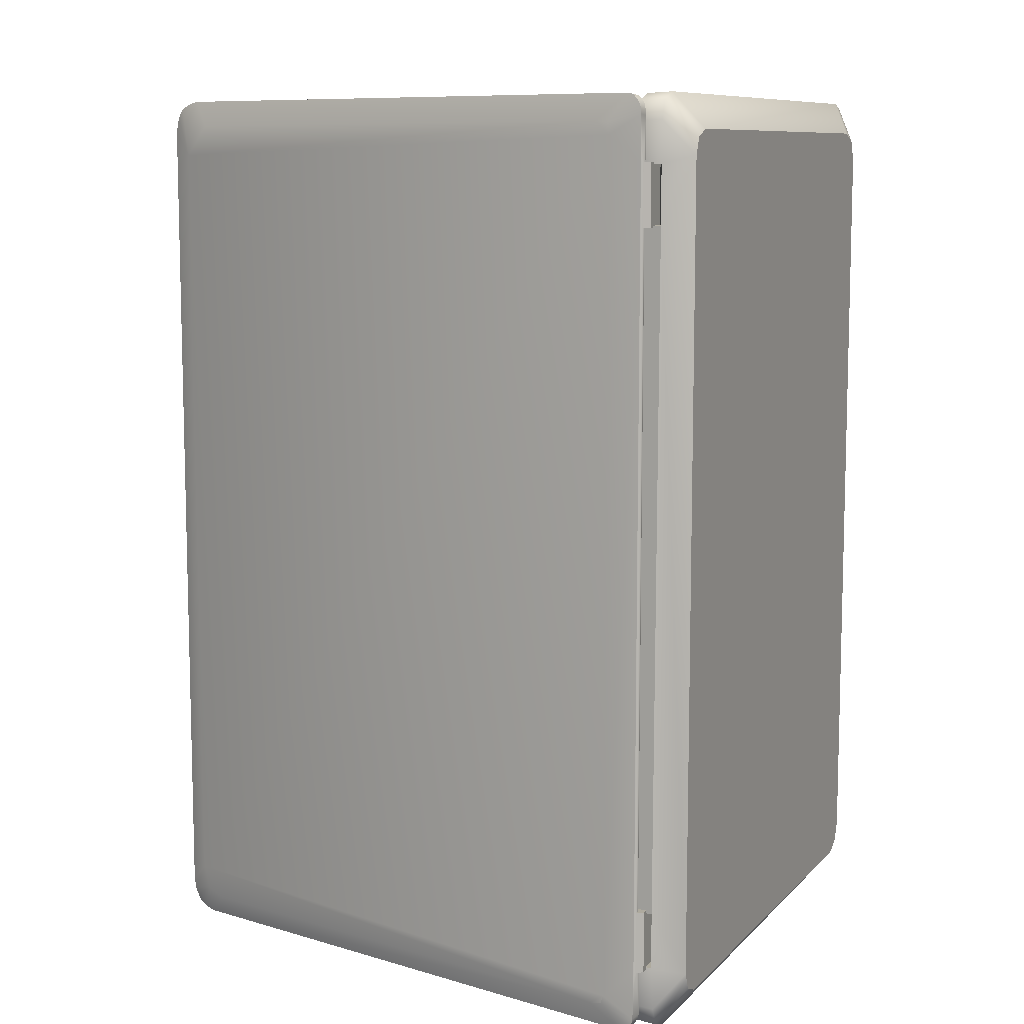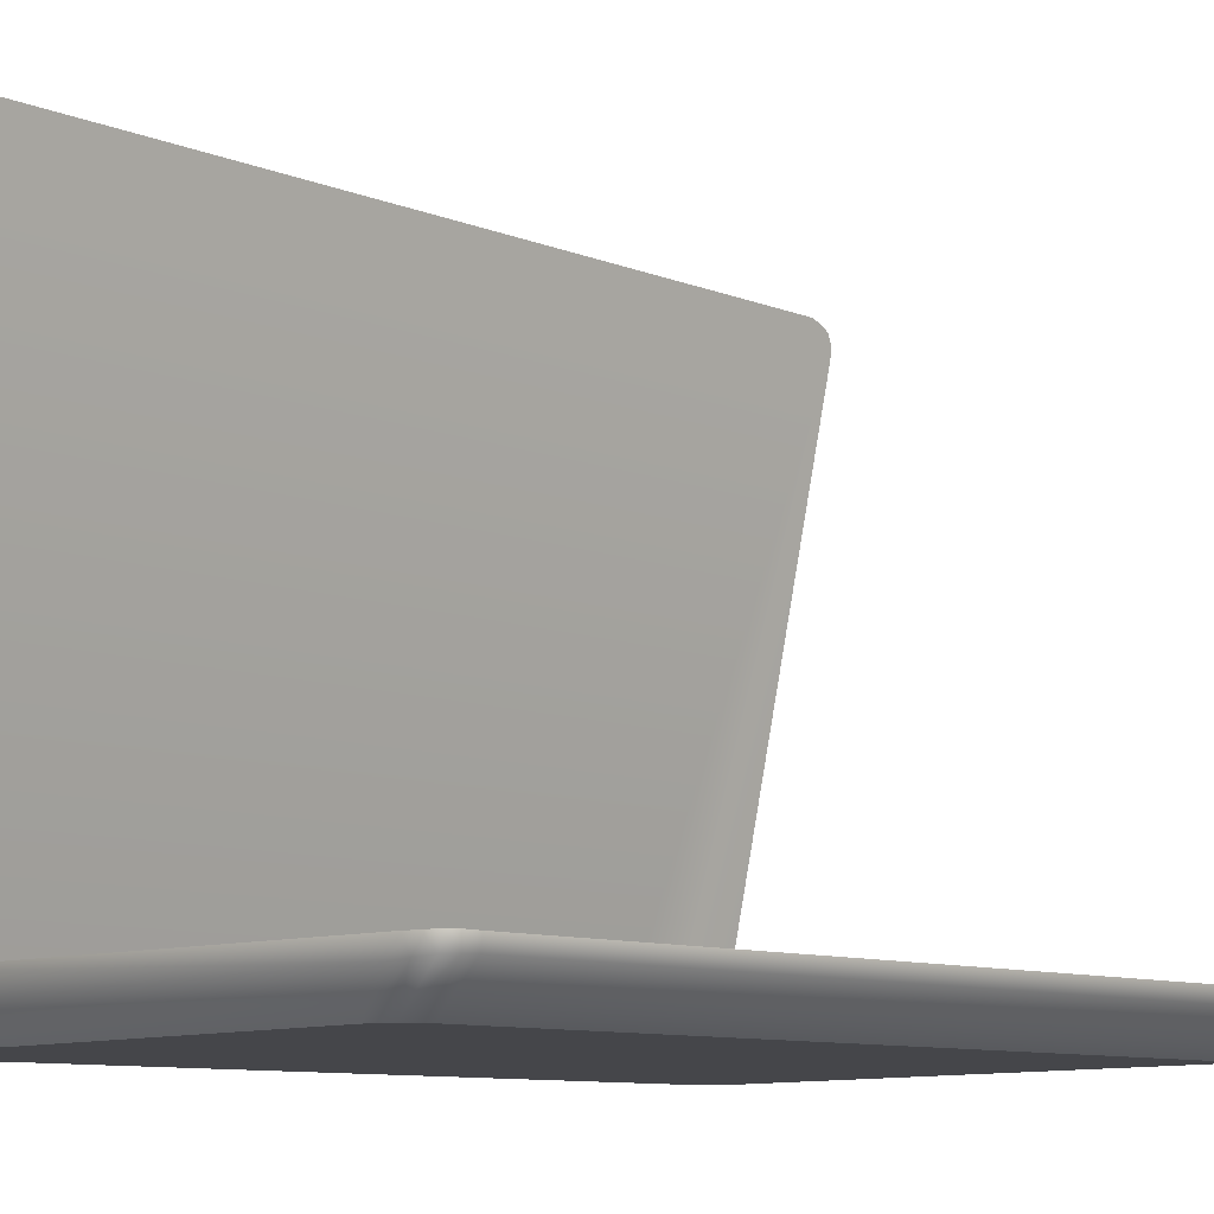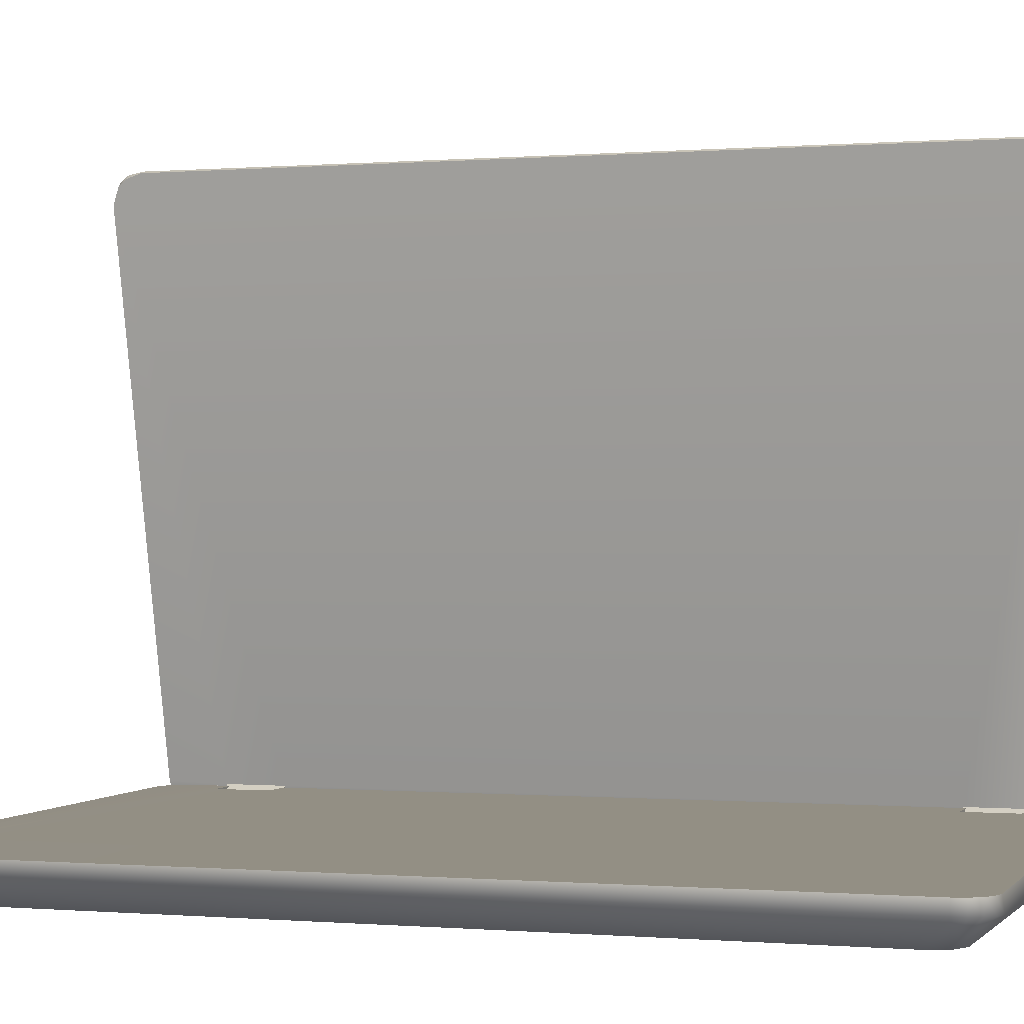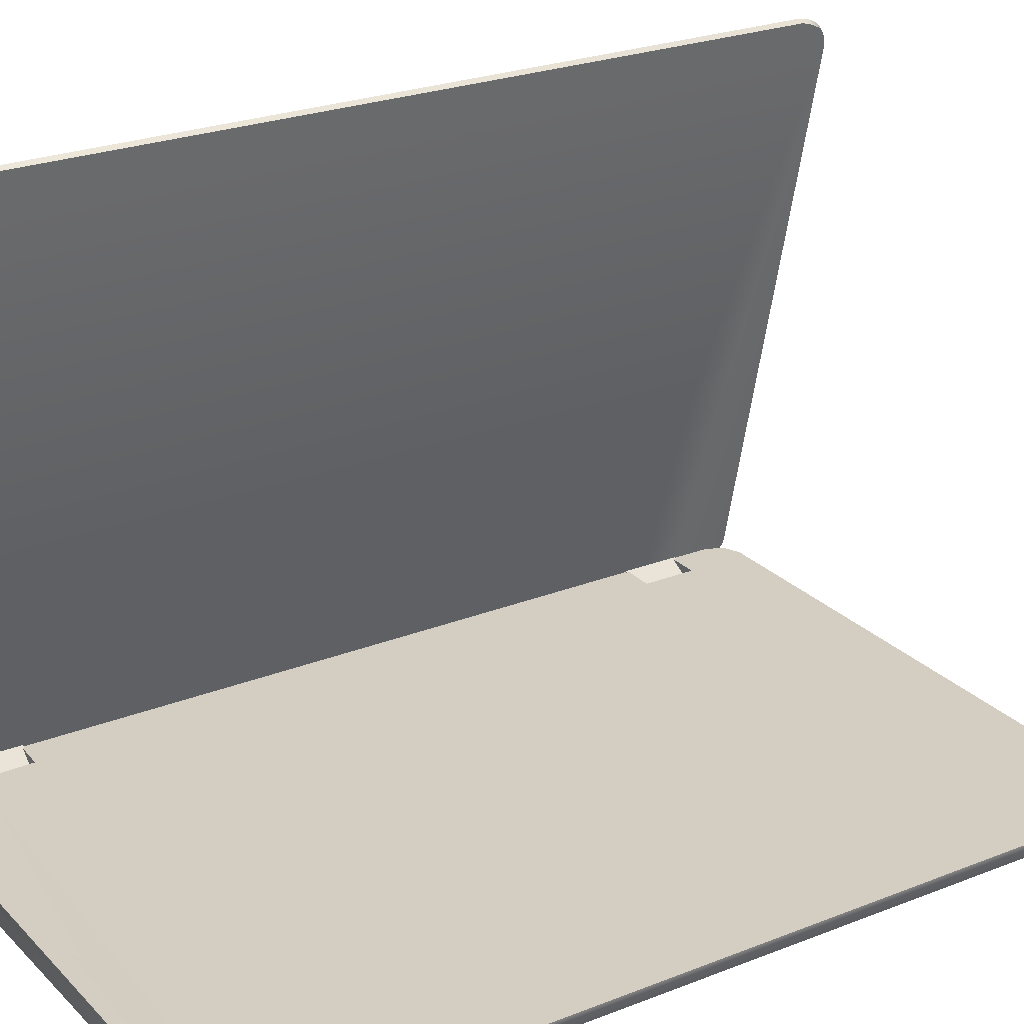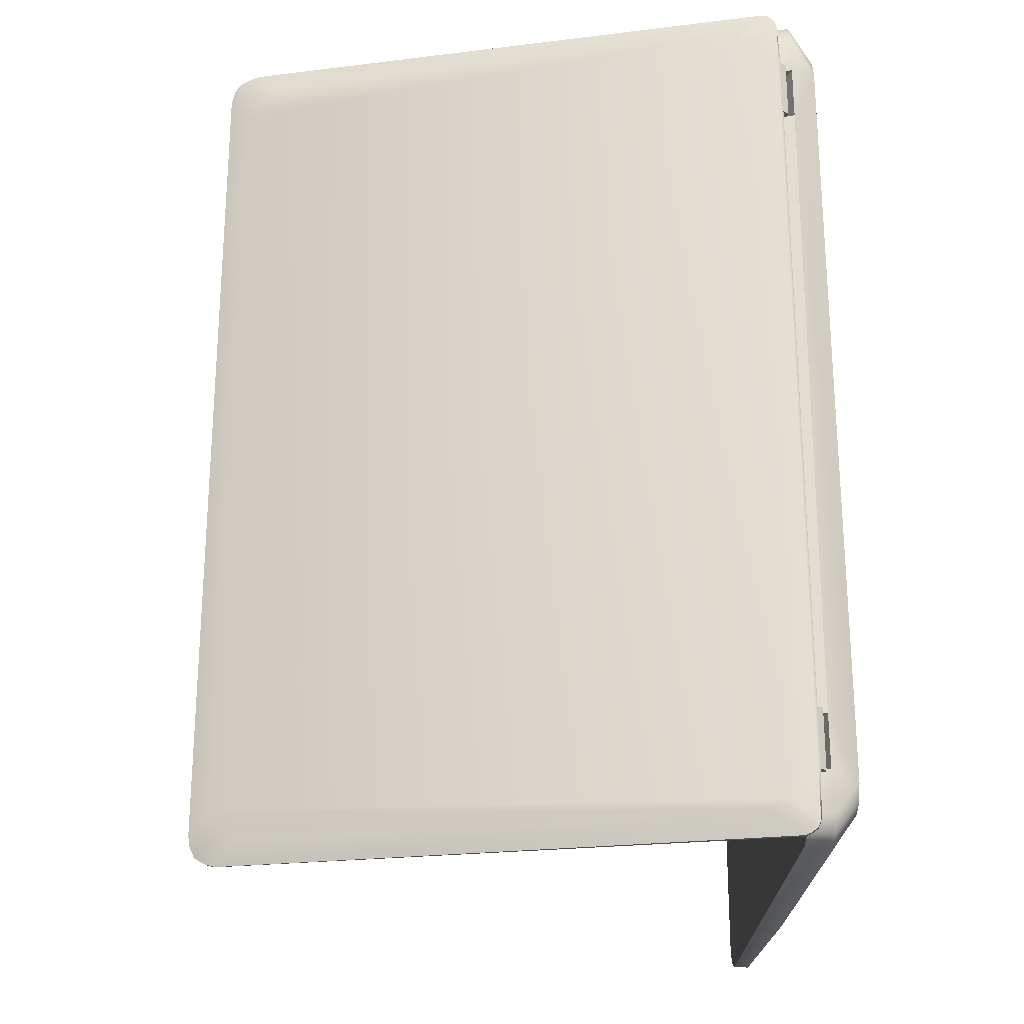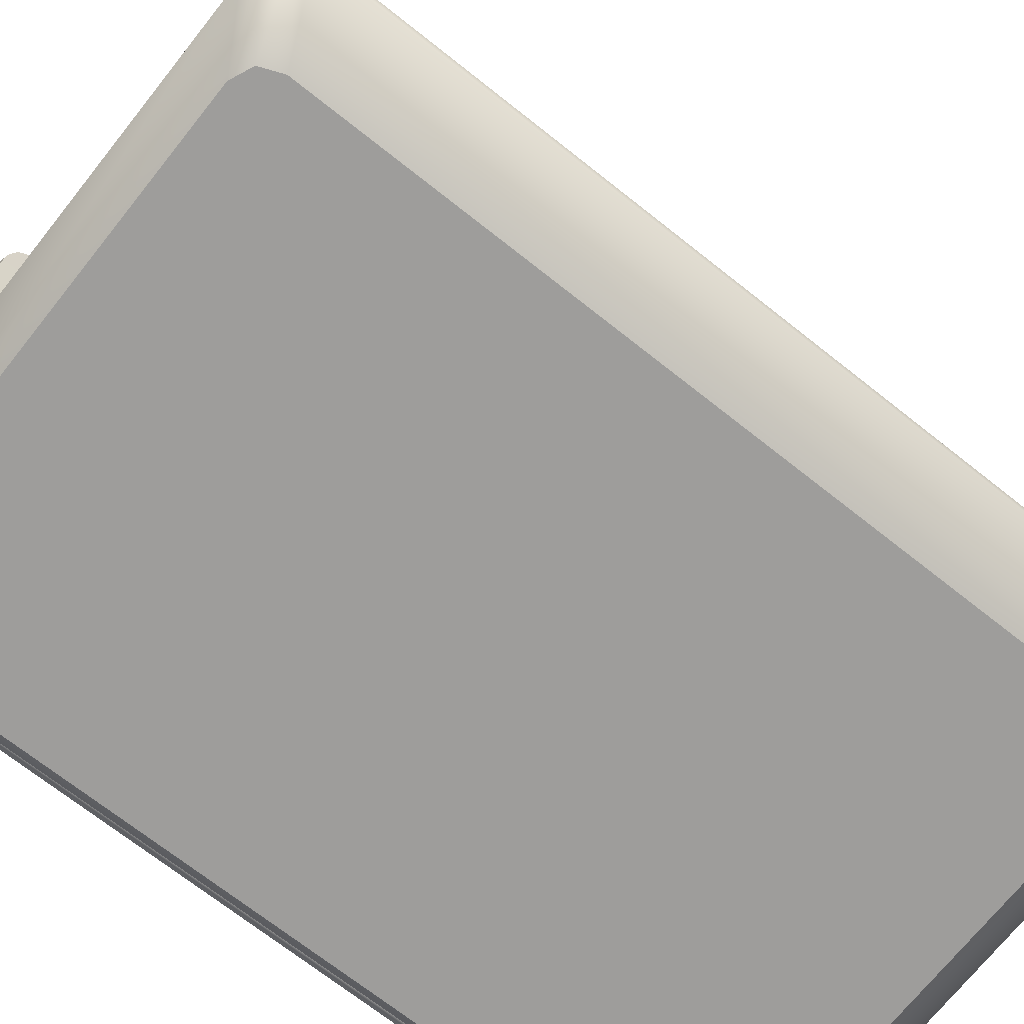
<metadata>
{"format":"obj","ext":"obj","renderer":"f3d","projection":"perspective","resolution":1024,"background":"white","views":[{"elev":9.2,"azim":-65.0,"up":"+Z"},{"elev":-9.6,"azim":44.1,"up":"+Y"},{"elev":-0.0,"azim":108.1,"up":"+Y"},{"elev":24.9,"azim":57.3,"up":"+Y"},{"elev":-23.1,"azim":-91.4,"up":"+Z"},{"elev":-70.1,"azim":51.5,"up":"+Y"}]}
</metadata>
<code>
o Lowpoly_Notebook_Cube.001
v -0.2517 0.2029 -1.546
v -0.2608 0.02499 -1.185
v -0.2655 0.1481 -1.506
v 0.1866 2.096 -1.439
v 0.1649 2.002 -1.551
v -0.2624 0.1568 -1.535
v 0.2152 2.078 -1.632
v 0.2398 2.064 -1.626
v -0.2361 0.02908 -1.185
v 0.2381 2.181 -1.515
v -0.2511 0.08655 -1.628
v 0.1812 2.072 -1.523
v -0.2237 0.0263 -1.403
v -0.2431 0.003661 -1.403
v 0.236 2.053 1.625
v -0.2636 0.03331 1.185
v -0.2511 0.2011 1.538
v -0.2655 0.1481 1.492
v 0.1649 2.002 1.537
v -0.2612 0.1539 1.533
v 0.1866 2.096 1.425
v -0.2346 0.02868 1.555
v 0.2631 2.172 1.511
v 0.238 2.18 1.515
v -0.2636 0.03331 1.403
v 0.1812 2.072 1.509
v -0.2345 0.02868 1.403
v -0.2452 0.004149 1.403
v 0.2618 2.161 -1.555
v 0.2571 2.14 -1.598
v 0.2137 2.133 -1.565
v 0.2593 2.155 1.566
v 0.2429 2.083 1.62
v 0.2376 2.169 1.571
v 0.2037 2.121 1.547
v -0.2204 0.05969 1.62
v -0.2175 0.05827 -1.614
v -0.2573 0.06526 -1.62
v -0.2608 0.02499 -1.403
v -0.2636 0.03331 -1.185
v -0.2636 0.03331 -1.403
v -0.2641 0.03522 -1.574
v -0.237 0.02924 1.185
v -0.2241 0.02631 -1.568
v -0.2607 0.02499 1.185
v -0.2112 0.07955 -1.622
v -0.2126 0.07415 -1.185
v -0.1358 0.02837 -1.185
v -0.1358 0.02837 -1.403
v -0.2126 0.07414 -1.403
v -0.2431 0.003661 -1.185
v -0.1456 0.009736 -1.185
v -0.1456 0.009734 -1.403
v -0.2124 0.07975 1.625
v -0.2636 0.03331 1.559
v -0.2607 0.02499 1.403
v -0.2135 0.0743 1.185
v -0.1358 0.02837 1.185
v 0.2125 2.067 1.629
v -0.2511 0.08655 1.629
v -0.1358 0.02837 1.403
v -0.2136 0.07431 1.403
v -0.2452 0.004149 1.185
v -0.1456 0.009736 1.185
v -0.1456 0.009734 1.403
v 0.2643 2.172 -1.515
v 0.2383 2.175 -1.555
v 0.2338 2.154 -1.598
v 0.2241 2.117 -1.621
v 0.2486 2.103 -1.621
v 0.2196 2.097 1.624
v 0.231 2.146 1.603
v 0.2541 2.132 1.598
v -0.2601 0.04543 1.602
v -0.2624 0.03434 1.578
v -0.2549 0.06553 1.624
v -0.2329 0.02961 1.574
v -0.2296 0.03763 1.6
v -0.2624 0.04578 -1.605
v -0.2637 0.03738 -1.587
v -0.2225 0.03877 -1.599
v -0.2238 0.03036 -1.581
v -0.2624 0.1568 -1.535
v -0.2608 0.02499 -1.185
v -0.2608 0.02499 -1.185
v -0.2361 0.02908 -1.185
v -0.2361 0.02908 -1.185
v 0.2152 2.078 -1.632
v -0.2511 0.08655 -1.628
v 0.2398 2.064 -1.626
v -0.2112 0.07955 -1.622
v -0.2636 0.03331 1.185
v -0.2636 0.03331 1.403
v -0.2345 0.02868 1.403
v -0.2345 0.02868 1.403
v -0.2346 0.02868 1.555
v -0.2452 0.004149 1.403
v -0.2452 0.004149 1.403
v -0.2607 0.02499 1.403
v -0.2607 0.02499 1.403
v -0.2607 0.02499 1.185
v -0.2607 0.02499 1.185
v -0.237 0.02924 1.185
v -0.237 0.02924 1.185
v -0.2135 0.0743 1.185
v -0.2135 0.0743 1.185
v 0.2618 2.161 -1.555
v 0.2571 2.14 -1.598
v 0.2643 2.172 -1.515
v 0.2593 2.155 1.566
v 0.2631 2.172 1.511
v 0.2429 2.083 1.62
v 0.236 2.053 1.625
v -0.2511 0.08655 1.629
v -0.2549 0.06553 1.624
v -0.2636 0.03331 -1.403
v -0.2641 0.03522 -1.574
v -0.2431 0.003661 -1.185
v -0.2431 0.003661 -1.185
v -0.1456 0.009736 -1.185
v -0.1456 0.009736 -1.185
v -0.1358 0.02837 -1.185
v -0.1358 0.02837 -1.185
v -0.1358 0.02837 -1.403
v -0.1358 0.02837 -1.403
v -0.2124 0.07975 1.625
v -0.2636 0.03331 1.559
v -0.1358 0.02837 1.403
v -0.1358 0.02837 1.403
v -0.1456 0.009734 1.403
v -0.1456 0.009734 1.403
v -0.1358 0.02837 1.185
v -0.1358 0.02837 1.185
v 0.2383 2.175 -1.555
v 0.2338 2.154 -1.598
v 0.2241 2.117 -1.621
v 0.2196 2.097 1.624
v 0.231 2.146 1.603
v -0.2601 0.04543 1.602
v -0.2624 0.03434 1.578
v -0.2204 0.05969 1.62
v -0.2637 0.03738 -1.587
v -0.2624 0.04578 -1.605
v -0.2175 0.05827 -1.614
v -0.2225 0.03877 -1.599
v -0.2238 0.03036 -1.581
v -0.2608 0.02499 -1.403
v -0.2608 0.02499 -1.403
v -0.2636 0.03331 -1.185
v -0.2237 0.0263 -1.403
v -0.2237 0.0263 -1.403
v -0.2237 0.0263 -1.403
v -0.2241 0.02631 -1.568
v -0.2126 0.07415 -1.185
v -0.2126 0.07415 -1.185
v -0.2126 0.07415 -1.185
v -0.2126 0.07414 -1.403
v -0.2126 0.07414 -1.403
v -0.2126 0.07414 -1.403
v -0.2431 0.003661 -1.403
v -0.2431 0.003661 -1.403
v -0.1456 0.009734 -1.403
v -0.1456 0.009734 -1.403
v 0.2125 2.067 1.629
v -0.2136 0.07431 1.403
v -0.2136 0.07431 1.403
v -0.2452 0.004149 1.185
v -0.2452 0.004149 1.185
v -0.1456 0.009736 1.185
v -0.1456 0.009736 1.185
v 0.238 2.18 1.515
v 0.2381 2.181 -1.515
v 0.2486 2.103 -1.621
v 0.2376 2.169 1.571
v 0.2541 2.132 1.598
v -0.2329 0.02961 1.574
v -0.2296 0.03763 1.6
v -0.2573 0.06526 -1.62
v 1.742 -0.1023 1.405
v 1.711 -0.1026 -1.478
v 1.966 0.06913 1.597
v -0.06742 -0.1201 1.512
v 1.995 0.02122 1.52
v 1.958 0.01898 1.6
v 1.841 0.007722 1.635
v 1.997 0.0211 -1.518
v 1.966 0.01886 -1.599
v 1.878 0.01534 -1.638
v -0.2218 -0.02365 1.542
v -0.1946 -0.02365 1.608
v -0.1289 -0.02365 1.635
v -0.1289 -0.02365 -1.636
v -0.1946 -0.02365 -1.609
v -0.2218 -0.02365 -1.543
v 1.966 0.06988 -1.599
v 1.636 -0.1034 1.512
v 1.648 -0.1032 -1.509
v -0.06742 -0.1201 -1.509
v -0.1286 -0.1207 -1.483
v -0.1285 0.0677 1.63
v 2 0.06978 -1.519
v 1.984 0.01921 1.563
v 1.901 0.01307 1.621
v 1.988 0.01977 -1.561
v 1.925 0.01723 -1.625
v 1.927 0.06664 1.618
v 1.99 0.06983 -1.561
v -0.1041 0.02586 -1.195
v -0.2137 0.07081 -1.393
v -0.2212 -0.01621 -1.195
v -0.2137 0.06819 1.19
v -0.0933 0.07055 -1.195
v -0.2218 -0.02365 1.193
v -0.2218 -0.02365 1.398
v 1.886 0.06665 1.63
v 1.929 0.06992 -1.622
v -0.1286 -0.1207 1.487
v -0.2137 0.07096 -1.539
v -0.1865 0.07101 -1.605
v 2 0.0667 1.517
v 1.711 -0.1026 1.481
v 1.742 -0.1023 -1.402
v -0.154 -0.1209 -1.421
v -0.154 -0.1209 1.424
v -0.1865 0.06776 1.603
v -0.2137 0.06784 1.537
v -0.1207 0.071 -1.632
v 1.99 0.06825 1.56
v 1.886 0.06996 -1.632
v -0.2137 0.06799 1.393
v -0.2212 -0.01621 -1.393
v -0.09873 0.06813 1.196
v -0.1096 0.02586 1.196
v -0.2137 0.07061 -1.195
v -0.0933 0.07075 -1.393
v -0.1043 0.02586 1.396
v -0.09347 0.06792 1.396
v -0.1041 0.02586 -1.393
v -0.06742 -0.1201 -1.509
v 1.648 -0.1032 -1.509
v -0.2137 0.07096 -1.539
v -0.1865 0.07101 -1.605
v -0.1286 -0.1207 -1.483
v -0.154 -0.1209 -1.421
v -0.154 -0.1209 1.424
v 1.99 0.06983 -1.561
v 2 0.06978 -1.519
v -0.2137 0.07081 -1.393
v -0.2137 0.07081 -1.393
v 1.927 0.06664 1.618
v 1.966 0.06913 1.597
v 1.966 0.06988 -1.599
v -0.1041 0.02586 -1.195
v -0.1041 0.02586 -1.195
v -0.0933 0.07055 -1.195
v -0.0933 0.07055 -1.195
v -0.2137 0.06819 1.19
v -0.2137 0.06819 1.19
v -0.2137 0.07061 -1.195
v -0.2137 0.07061 -1.195
v -0.09347 0.06792 1.396
v -0.09347 0.06792 1.396
v -0.2137 0.06799 1.393
v -0.2137 0.06799 1.393
v -0.09873 0.06813 1.196
v -0.09873 0.06813 1.196
v -0.1286 -0.1207 1.487
v -0.06742 -0.1201 1.512
v 1.636 -0.1034 1.512
v -0.1865 0.06776 1.603
v -0.2137 0.06784 1.537
v -0.1207 0.071 -1.632
v 1.886 0.06996 -1.632
v 1.929 0.06992 -1.622
v -0.1096 0.02586 1.196
v -0.1096 0.02586 1.196
v -0.1043 0.02586 1.396
v -0.1043 0.02586 1.396
v 1.886 0.06665 1.63
v 1.711 -0.1026 -1.478
v 2 0.0667 1.517
v 1.711 -0.1026 1.481
v 1.742 -0.1023 1.405
v 1.742 -0.1023 -1.402
v 1.99 0.06825 1.56
v -0.1285 0.0677 1.63
v -0.2212 -0.01621 -1.393
v -0.2212 -0.01621 -1.393
v -0.2212 -0.01621 -1.195
v -0.2212 -0.01621 -1.195
v -0.2212 -0.01621 -1.195
v -0.0933 0.07075 -1.393
v -0.0933 0.07075 -1.393
v -0.1041 0.02586 -1.393
v -0.1041 0.02586 -1.393
v -0.2218 -0.02365 1.193
v -0.2218 -0.02365 1.193
v -0.2218 -0.02365 1.193
v -0.2218 -0.02365 1.398
v -0.2218 -0.02365 1.398
f 240 180 243 239
f 184 251 250 203
f 247 186 204 246
f 190 267 268 191
f 246 204 187 252
f 187 280 205
f 280 187 204
f 244 243 180 284
f 286 191 185
f 262 271 285 281
f 272 242 274 273
f 192 188 197 198
f 189 224 267 190
f 252 187 205 216
f 192 198 199 193
f 245 244 284 179
f 280 197 188 205
f 287 248 218 194
f 269 221 203 185
f 183 220 228 202
f 193 199 223 194
f 279 286 185
f 186 183 283 222
f 203 250 279 185
f 216 205 188 229
f 225 190 191 286
f 179 282 217 245
f 207 274 242 241
f 202 228 251 184
f 247 220 183 186
f 186 222 280 204
f 184 221 202
f 221 184 203
f 215 206 270 200
f 181 285 271
f 207 195 274
f 206 181 271 270
f 255 253 290 260
f 182 217 282 196
f 283 183 202 221
f 297 291 223 224
f 224 189 299
f 281 201 292
f 261 278 300 263
f 241 249 292
f 256 281 292
f 281 265 262
f 227 229 188 192
f 266 258 296 276
f 295 293 209 231
f 289 254 294 288
f 212 235 238 208
f 237 232 275 277
f 233 298 214 236
f 262 264 271
f 223 291 287
f 281 256 265
f 194 223 287
f 226 189 190 225
f 189 226 230 299
f 299 297 224
f 227 192 193 219
f 219 193 194 218
f 213 257 259 210
f 234 211 265 256
f 201 207 241 292
f 185 191 268 269
f 157 151 44 46
f 91 89 88 90
f 4 3 18 21
f 5 4 12
f 5 1 4
f 1 3 4
f 19 26 21
f 126 165 113
f 164 19 17
f 20 17 18
f 18 17 21
f 17 19 21
f 108 135 134 107
f 143 145 146 142
f 114 115 141 54
f 96 127 100 94
f 160 162 120 118
f 87 51 121 123
f 86 104 102 84
f 13 125 163 14
f 47 50 152
f 133 169 167 103
f 44 82 81 144 46
f 158 154 122 124
f 161 119 85 147
f 46 8 157
f 148 42 153 150
f 1 5 7
f 11 178 79 83 1
f 12 31 136 7 5
f 97 99 101 168
f 107 134 10 109
f 4 21 24
f 114 54 15 59
f 27 56 28
f 170 131 98 63
f 164 137 35 26 19
f 22 126 36 78 77
f 95 165 126 22
f 49 48 52 53
f 173 90 88 69
f 132 57 166 129
f 113 111 110 73 112
f 55 140 74 20 18
f 27 28 130 128
f 18 25 55
f 20 74 76 60 17
f 60 164 17
f 83 79 80 117 3
f 106 155 8 113
f 3 149 16
f 102 92 40 84
f 67 31 12 4 172
f 92 102 100 93
f 171 23 109 10
f 3 116 149
f 3 117 116
f 148 84 40 41
f 146 153 42 142
f 18 16 25
f 21 26 35 174 24
f 1 6 3
f 155 157 8
f 113 165 106
f 64 58 61 65
f 59 15 33 71
f 167 45 103
f 39 13 14
f 87 2 51
f 13 159 125
f 148 41 42
f 156 87 123
f 11 1 7
f 172 4 24
f 128 62 27
f 127 93 100
f 18 3 16
f 105 133 103
f 43 9 155 106
f 67 68 31
f 68 136 31
f 173 69 135 108
f 8 70 30 29 66
f 137 72 35
f 72 174 35
f 32 34 138 175
f 175 138 71 33
f 171 34 32 23
f 127 96 176 75
f 37 38 89 91
f 38 37 145 143
f 75 176 177 139
f 139 177 141 115
f 111 113 8 66

</code>
